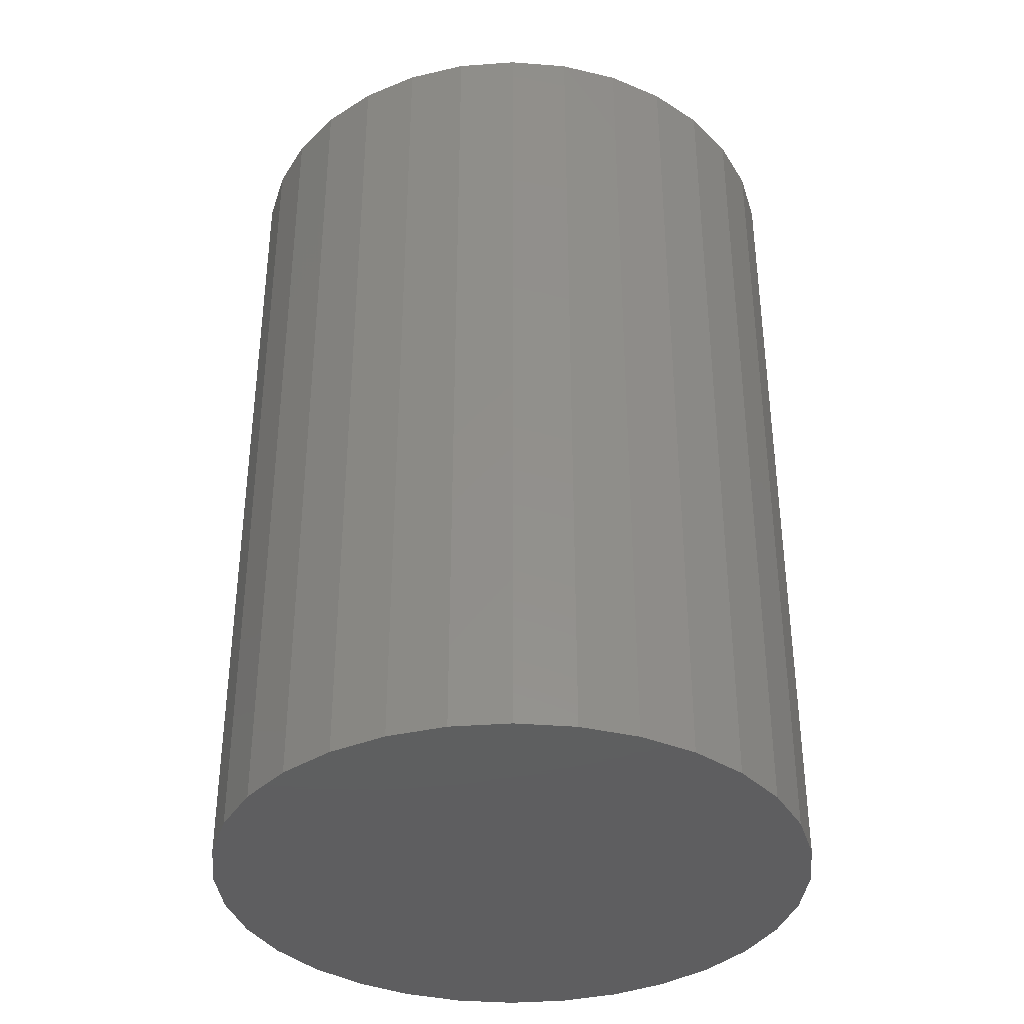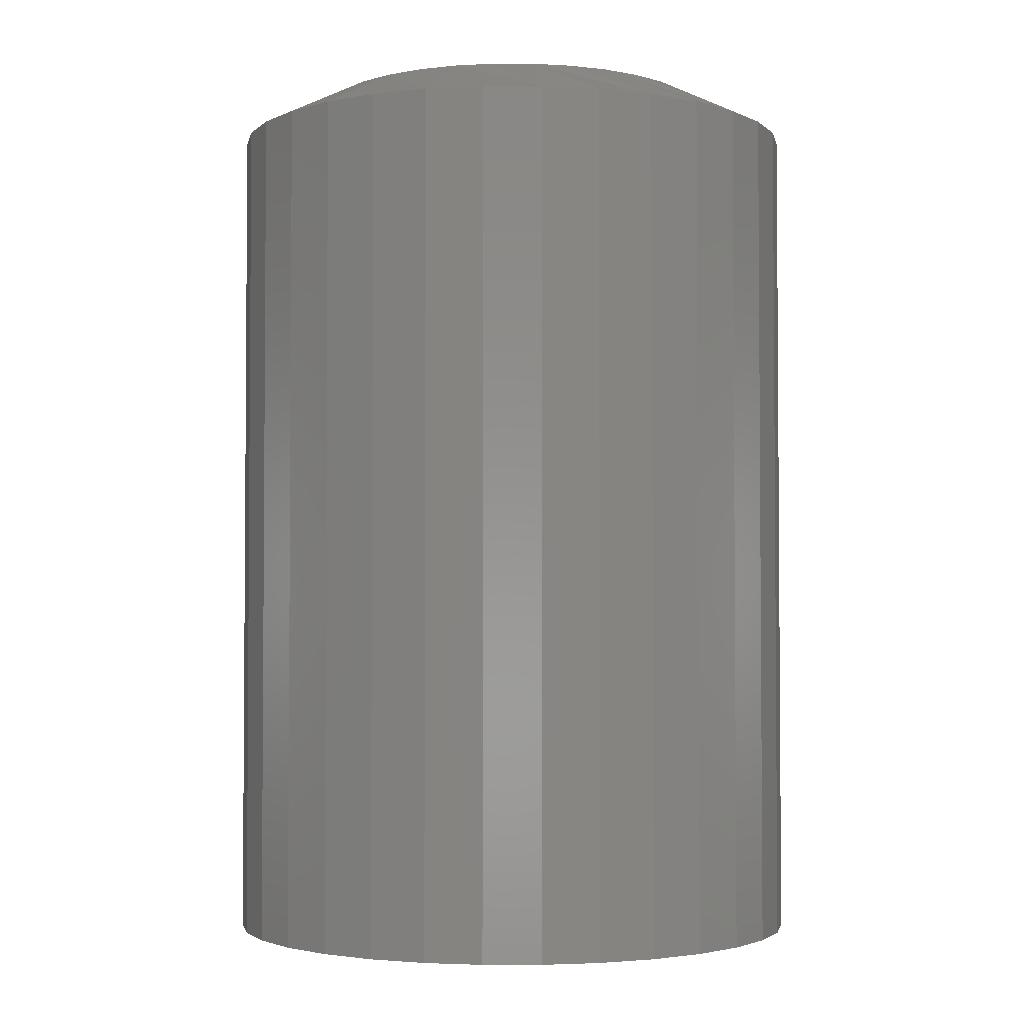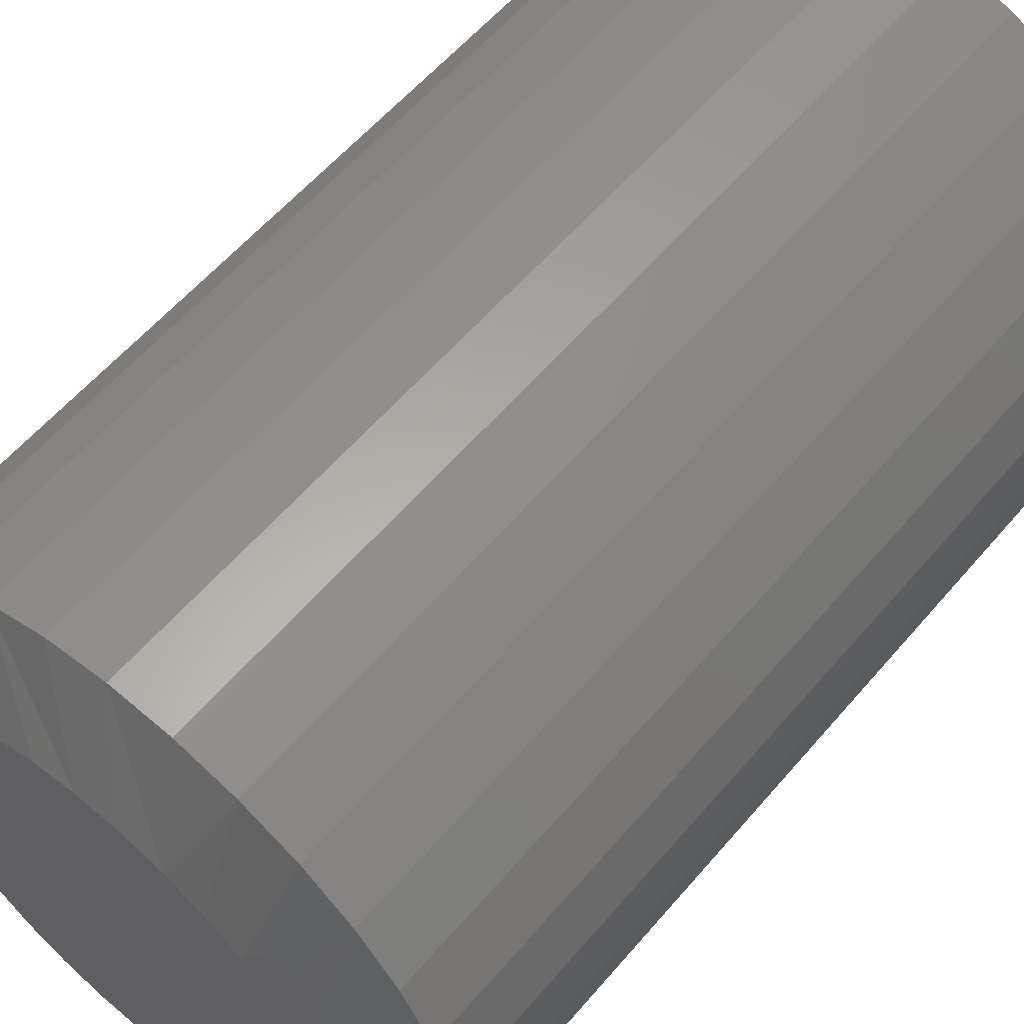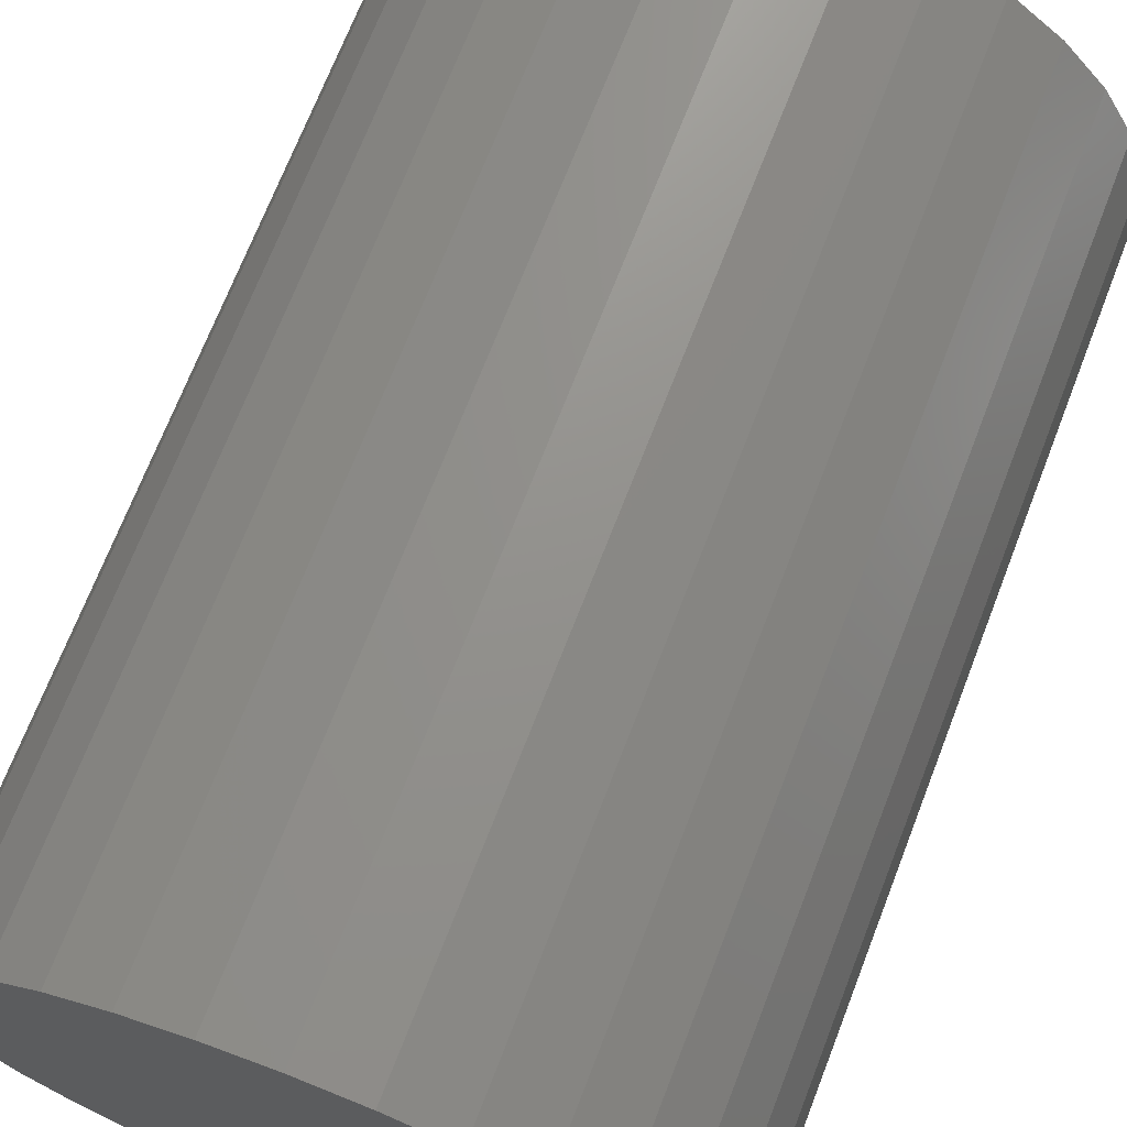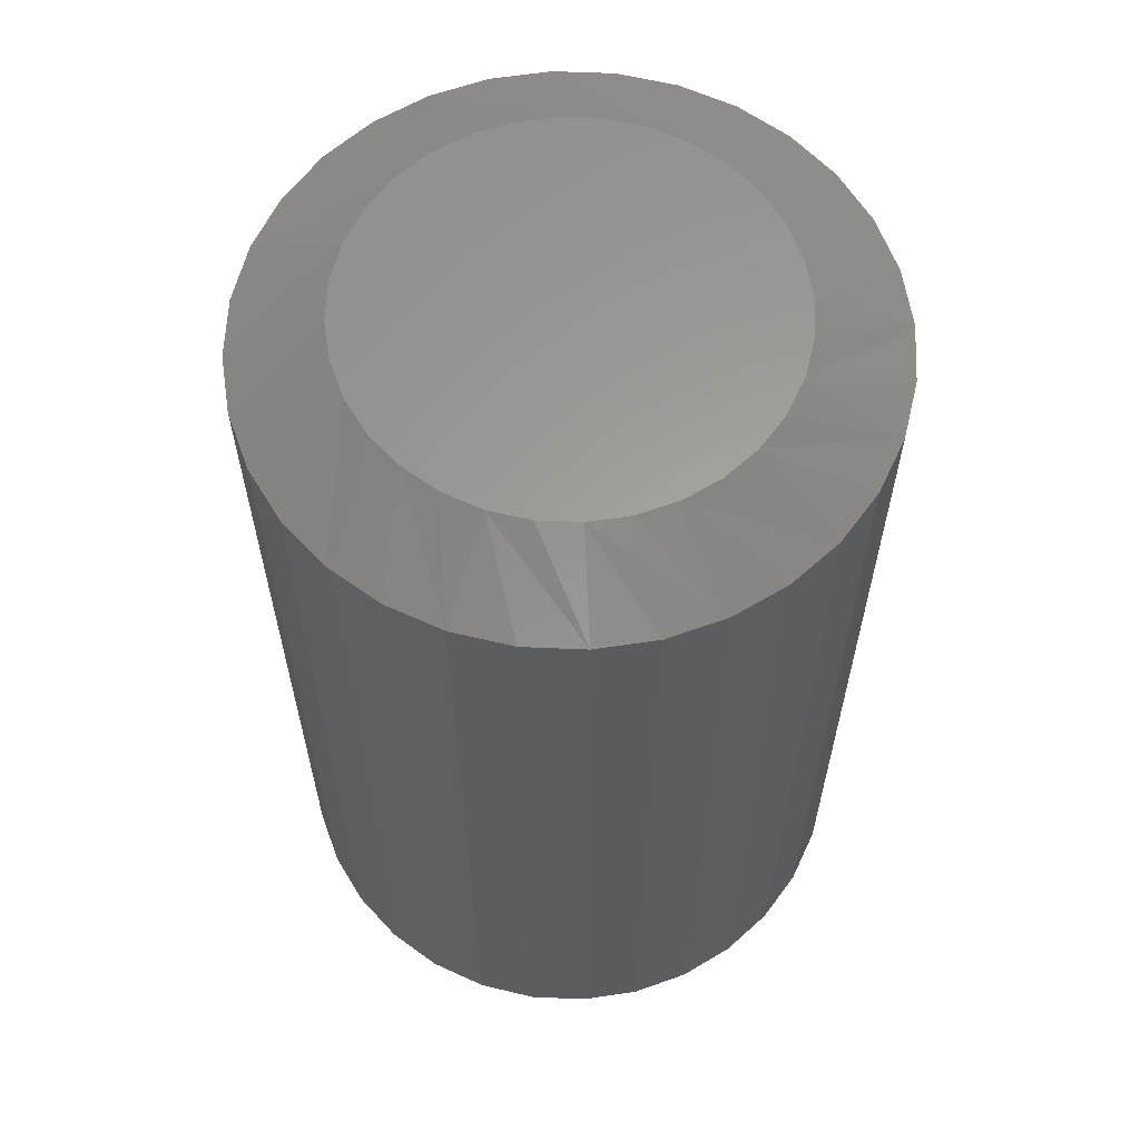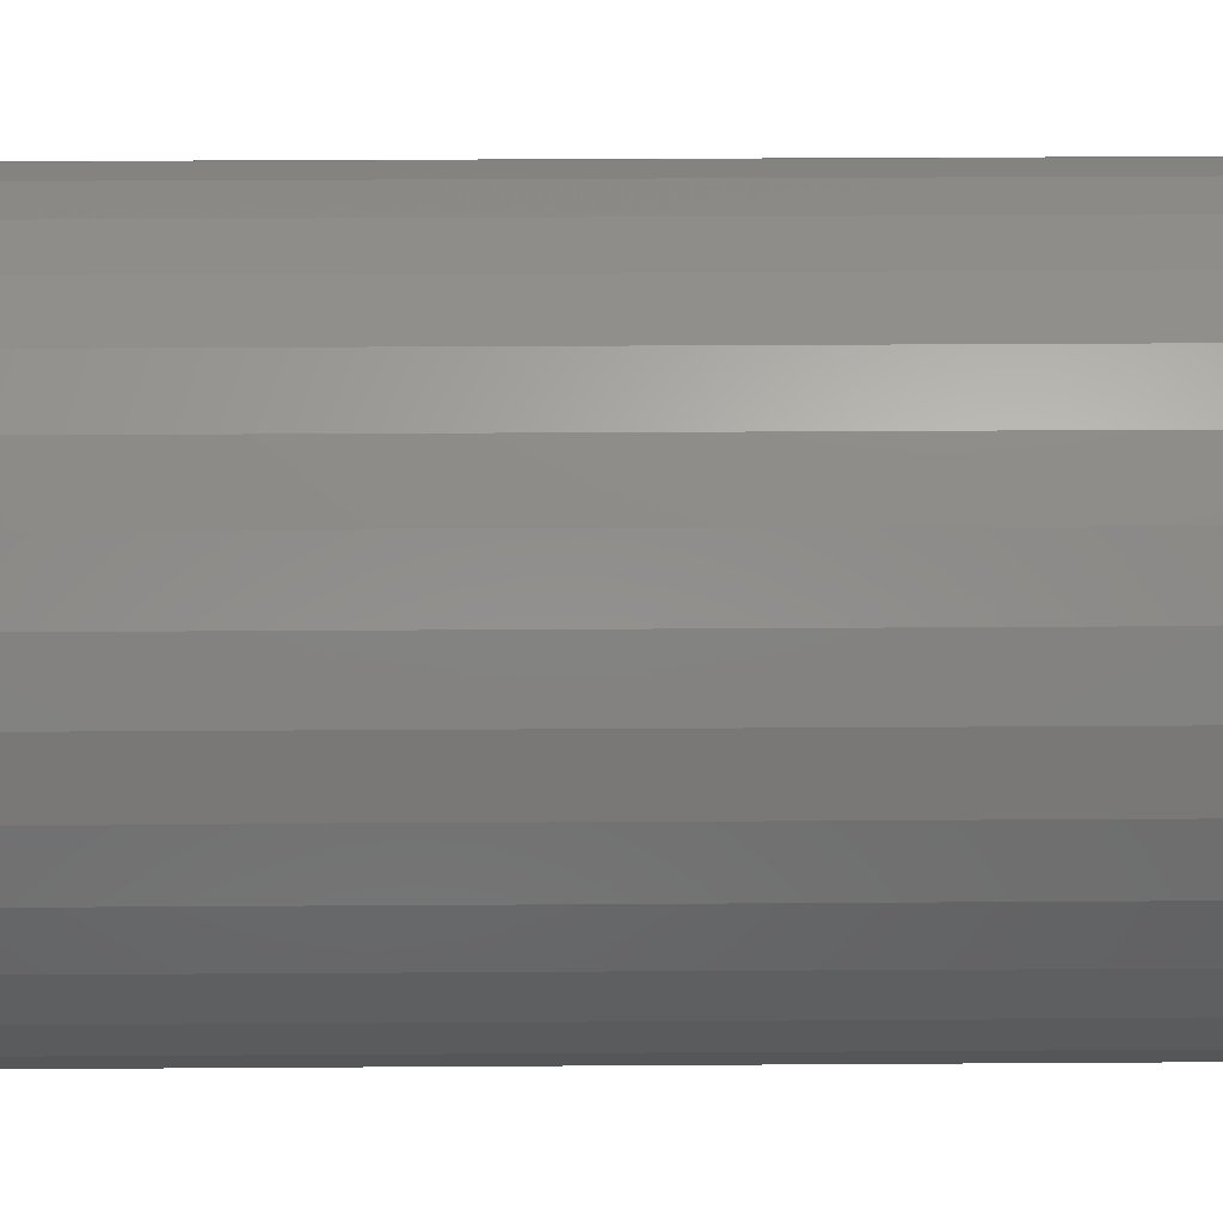
<metadata>
{"format":"stl","ext":"stl","renderer":"f3d","projection":"perspective","resolution":1024,"background":"white","views":[{"elev":-36.8,"azim":56.1,"up":"+Z"},{"elev":-2.7,"azim":61.8,"up":"+Z"},{"elev":58.3,"azim":40.0,"up":"+Y"},{"elev":70.4,"azim":-158.8,"up":"+Y"},{"elev":61.3,"azim":41.9,"up":"+Z"},{"elev":35.7,"azim":-90.5,"up":"+Y"}]}
</metadata>
<code>
# stl→obj: 96 verts, 188 faces
v 0.1965 -0.02286 0.1562
v 0.1896 -0.02354 0.1562
v 0.1829 -0.02555 0.1562
v 0.2034 -0.02354 0.1562
v 0.21 -0.02555 0.1562
v 0.1768 -0.02882 0.1562
v 0.2161 -0.02882 0.1562
v 0.1715 -0.03322 0.1562
v 0.2215 -0.03322 0.1562
v 0.1671 -0.03858 0.1562
v 0.2259 -0.03858 0.1562
v 0.1638 -0.04469 0.1562
v 0.2291 -0.04469 0.1562
v 0.1618 -0.05132 0.1562
v 0.2311 -0.05132 0.1562
v 0.2311 -0.06512 0.1562
v 0.1638 -0.07176 0.1562
v 0.2291 -0.07176 0.1562
v 0.1671 -0.07787 0.1562
v 0.2259 -0.07787 0.1562
v 0.1715 -0.08323 0.1562
v 0.2215 -0.08323 0.1562
v 0.1768 -0.08763 0.1562
v 0.2161 -0.08763 0.1562
v 0.1829 -0.09089 0.1562
v 0.21 -0.09089 0.1562
v 0.1896 -0.09291 0.1562
v 0.1965 -0.09359 0.1562
v 0.2034 -0.09291 0.1562
v 0.2318 -0.05822 0.1562
v 0.1611 -0.05822 0.1562
v 0.1618 -0.06512 0.1562
v 0.2475 -0.05822 0
v 0.2475 -0.05822 0.1484
v 0.2465 -0.06817 0
v 0.2465 -0.06817 0.1484
v 0.2436 -0.07774 0
v 0.2436 -0.07774 0.1484
v 0.2389 -0.08655 0
v 0.2389 -0.08655 0.1484
v 0.2325 -0.09428 0
v 0.2325 -0.09428 0.1484
v 0.2248 -0.1006 0
v 0.2248 -0.1006 0.1484
v 0.216 -0.1053 0
v 0.216 -0.1053 0.1484
v 0.2064 -0.1082 0
v 0.2064 -0.1082 0.1484
v 0.1965 -0.1092 0
v 0.1965 -0.1092 0.1484
v 0.1865 -0.1082 0
v 0.1865 -0.1082 0.1484
v 0.177 -0.1053 0
v 0.177 -0.1053 0.1484
v 0.1681 -0.1006 0
v 0.1681 -0.1006 0.1484
v 0.1604 -0.09428 0
v 0.1604 -0.09428 0.1484
v 0.1541 -0.08655 0
v 0.1541 -0.08655 0.1484
v 0.1494 -0.07774 0
v 0.1494 -0.07774 0.1484
v 0.1465 -0.06817 0
v 0.1465 -0.06817 0.1484
v 0.1455 -0.05822 0
v 0.1455 -0.05822 0.1484
v 0.1465 -0.04828 0
v 0.1465 -0.04828 0.1484
v 0.1494 -0.03871 0
v 0.1494 -0.03871 0.1484
v 0.1541 -0.0299 0
v 0.1541 -0.0299 0.1484
v 0.1604 -0.02217 0
v 0.1604 -0.02217 0.1484
v 0.1681 -0.01583 0
v 0.1681 -0.01583 0.1484
v 0.177 -0.01112 0
v 0.177 -0.01112 0.1484
v 0.1865 -0.008217 0
v 0.1865 -0.008217 0.1484
v 0.1965 -0.007237 0
v 0.1965 -0.007237 0.1484
v 0.2064 -0.008217 0
v 0.2064 -0.008217 0.1484
v 0.216 -0.01112 0
v 0.216 -0.01112 0.1484
v 0.2248 -0.01583 0
v 0.2248 -0.01583 0.1484
v 0.2325 -0.02217 0
v 0.2325 -0.02217 0.1484
v 0.2389 -0.0299 0
v 0.2389 -0.0299 0.1484
v 0.2436 -0.03871 0
v 0.2436 -0.03871 0.1484
v 0.2465 -0.04828 0
v 0.2465 -0.04828 0.1484
f 1 2 3
f 4 1 3
f 4 3 5
f 5 3 6
f 5 6 7
f 7 6 8
f 7 8 9
f 9 8 10
f 9 10 11
f 11 10 12
f 11 12 13
f 13 12 14
f 13 14 15
f 16 17 18
f 18 17 19
f 18 19 20
f 20 19 21
f 20 21 22
f 22 21 23
f 22 23 24
f 24 23 25
f 24 25 26
f 26 25 27
f 26 27 28
f 26 28 29
f 15 14 30
f 30 14 31
f 30 31 16
f 16 31 32
f 16 32 17
f 33 34 35
f 35 34 36
f 35 36 37
f 37 36 38
f 37 38 39
f 39 38 40
f 39 40 41
f 41 40 42
f 41 42 43
f 43 42 44
f 43 44 45
f 45 44 46
f 45 46 47
f 47 46 48
f 47 48 49
f 49 48 50
f 49 50 51
f 51 50 52
f 51 52 53
f 53 52 54
f 53 54 55
f 55 54 56
f 55 56 57
f 57 56 58
f 57 58 59
f 59 58 60
f 59 60 61
f 61 60 62
f 61 62 63
f 63 62 64
f 63 64 65
f 65 64 66
f 65 66 67
f 67 66 68
f 67 68 69
f 69 68 70
f 69 70 71
f 71 70 72
f 71 72 73
f 73 72 74
f 73 74 75
f 75 74 76
f 75 76 77
f 77 76 78
f 77 78 79
f 79 78 80
f 79 80 81
f 81 80 82
f 81 82 83
f 83 82 84
f 83 84 85
f 85 84 86
f 85 86 87
f 87 86 88
f 87 88 89
f 89 88 90
f 89 90 91
f 91 90 92
f 91 92 93
f 93 92 94
f 93 94 95
f 95 94 96
f 95 96 33
f 33 96 34
f 12 70 68
f 13 15 94
f 13 94 92
f 13 92 90
f 11 13 90
f 9 11 90
f 9 90 88
f 9 88 86
f 7 9 86
f 5 7 86
f 5 86 84
f 5 84 82
f 4 5 82
f 1 4 82
f 1 82 80
f 1 80 78
f 2 1 78
f 3 2 78
f 3 78 76
f 3 76 74
f 6 3 74
f 8 6 74
f 8 74 72
f 8 72 70
f 10 8 70
f 12 10 70
f 30 34 96
f 30 96 94
f 30 94 15
f 66 31 14
f 66 14 12
f 66 12 68
f 18 38 36
f 17 32 62
f 17 62 60
f 17 60 58
f 19 17 58
f 21 19 58
f 21 58 56
f 21 56 54
f 23 21 54
f 25 23 54
f 25 54 52
f 25 52 50
f 27 25 50
f 28 27 50
f 28 50 48
f 28 48 46
f 29 28 46
f 26 29 46
f 26 46 44
f 26 44 42
f 24 26 42
f 22 24 42
f 22 42 40
f 22 40 38
f 20 22 38
f 18 20 38
f 31 66 64
f 31 64 62
f 31 62 32
f 34 30 16
f 34 16 18
f 34 18 36
f 77 79 81
f 77 81 83
f 85 77 83
f 75 77 85
f 87 75 85
f 73 75 87
f 89 73 87
f 71 73 89
f 91 71 89
f 69 71 91
f 93 69 91
f 67 69 93
f 95 67 93
f 37 61 35
f 59 61 37
f 39 59 37
f 57 59 39
f 41 57 39
f 55 57 41
f 43 55 41
f 53 55 43
f 45 53 43
f 51 53 45
f 49 51 45
f 47 49 45
f 61 63 35
f 35 63 65
f 35 65 33
f 33 65 67
f 33 67 95

</code>
